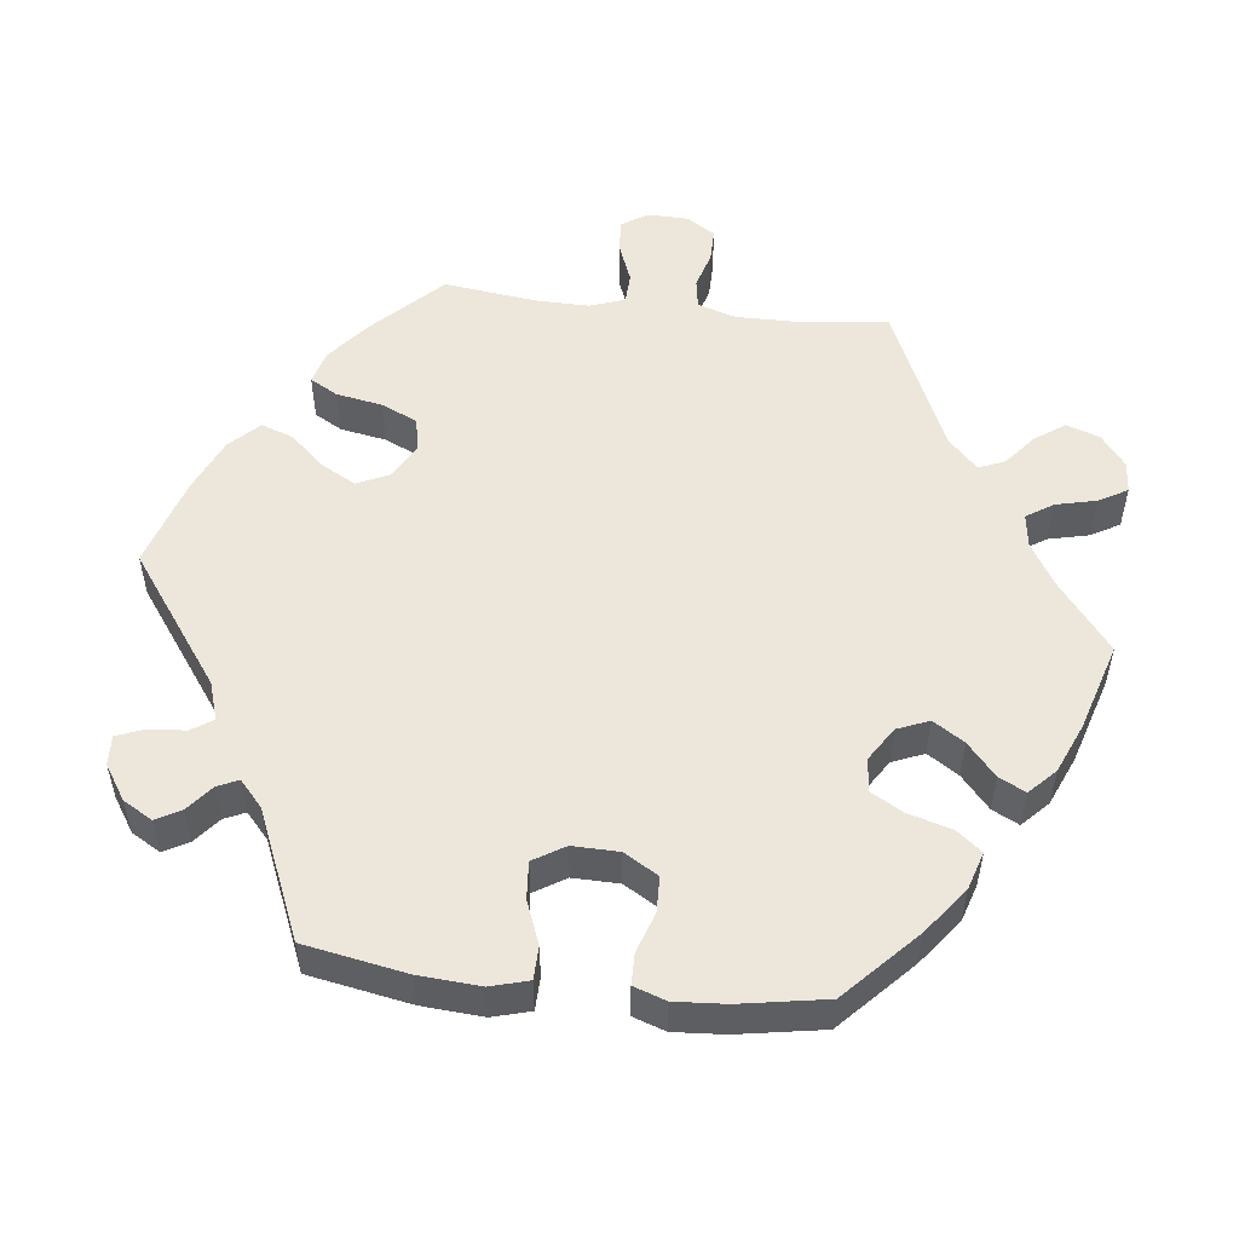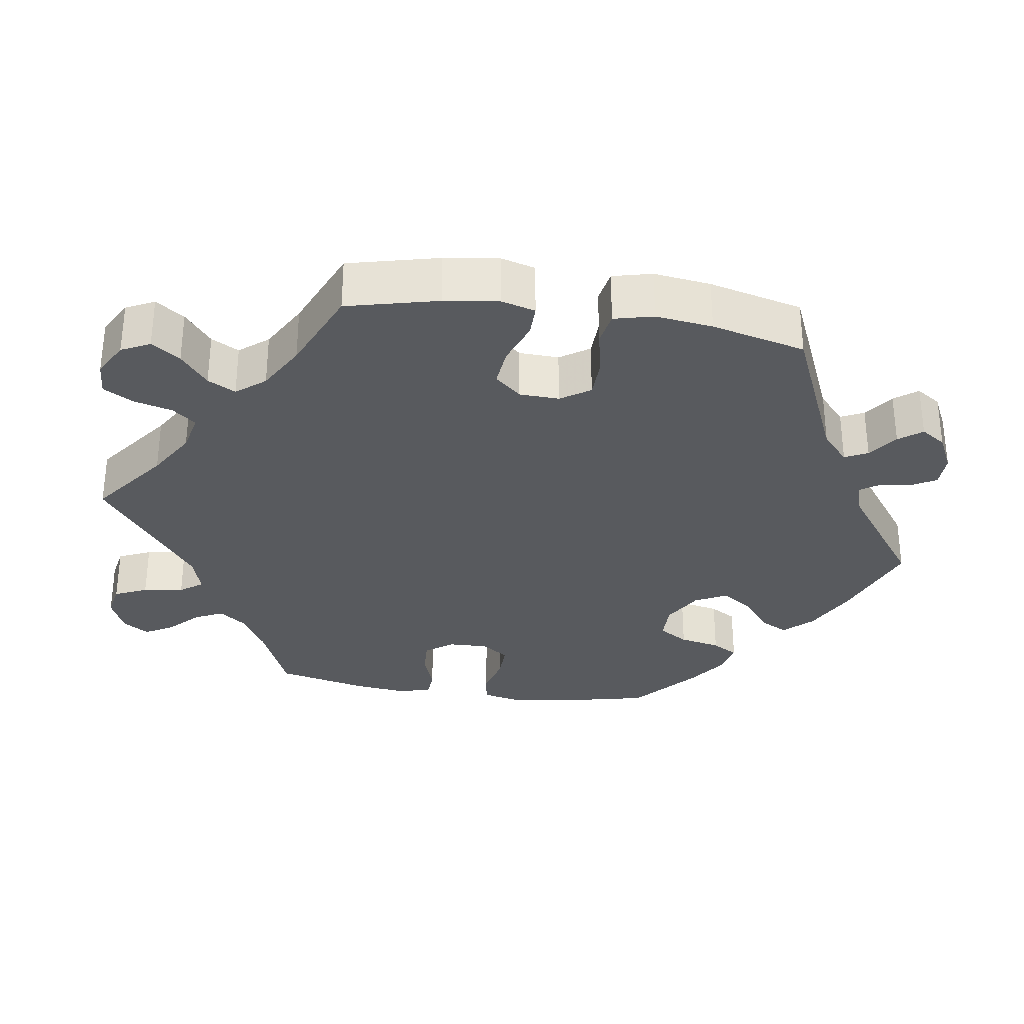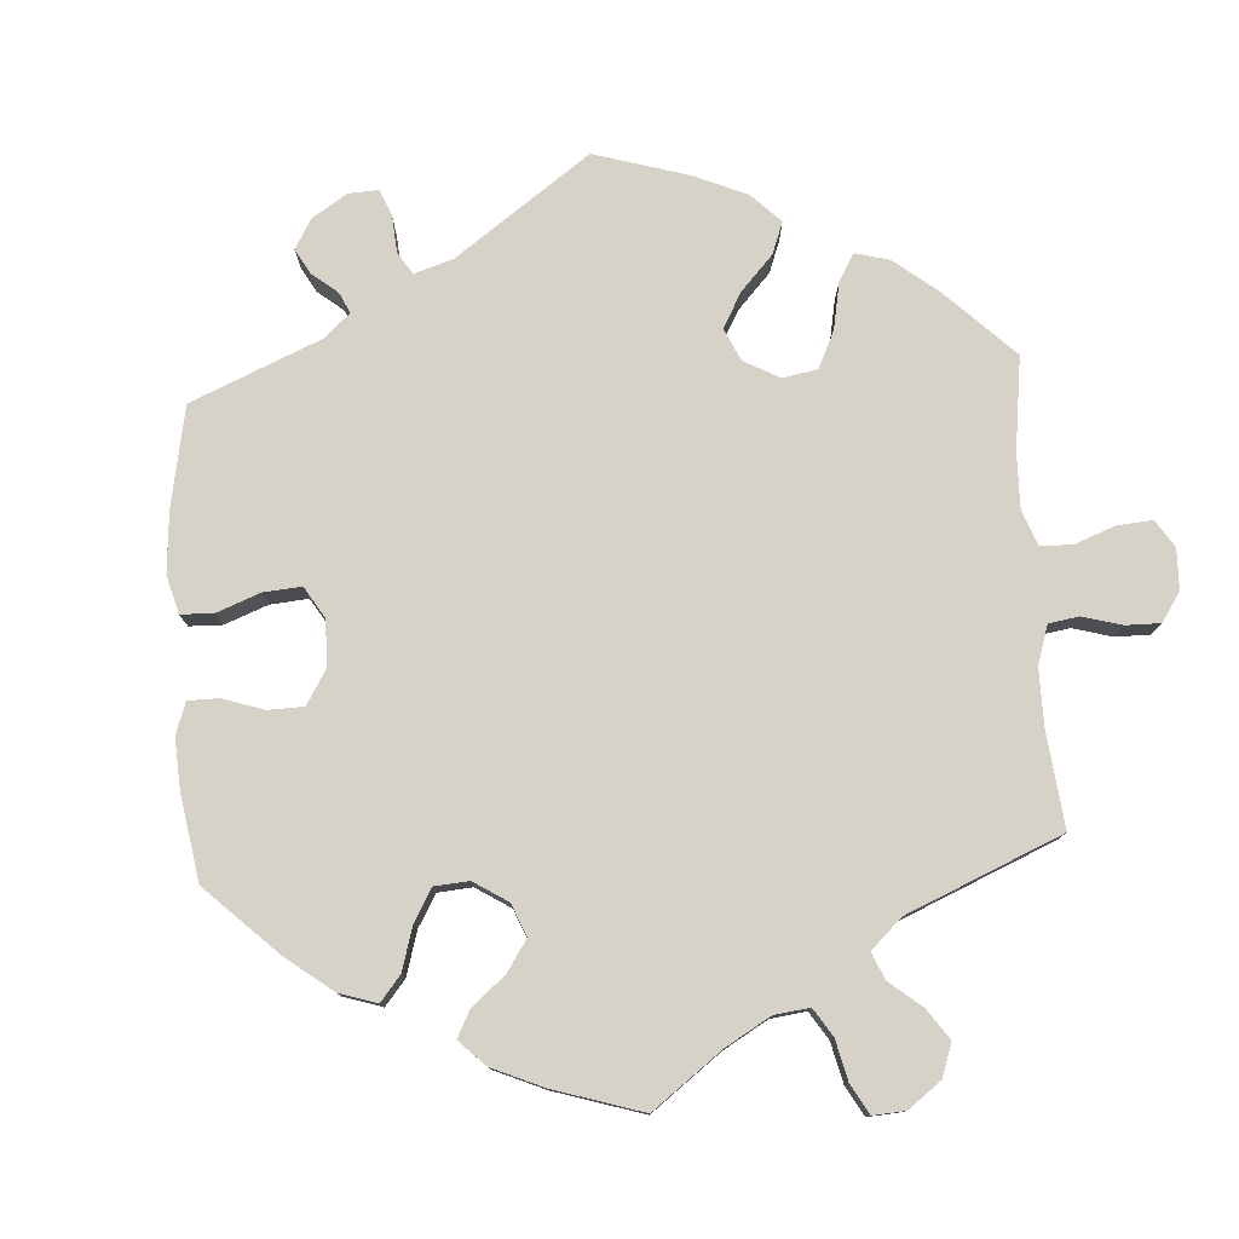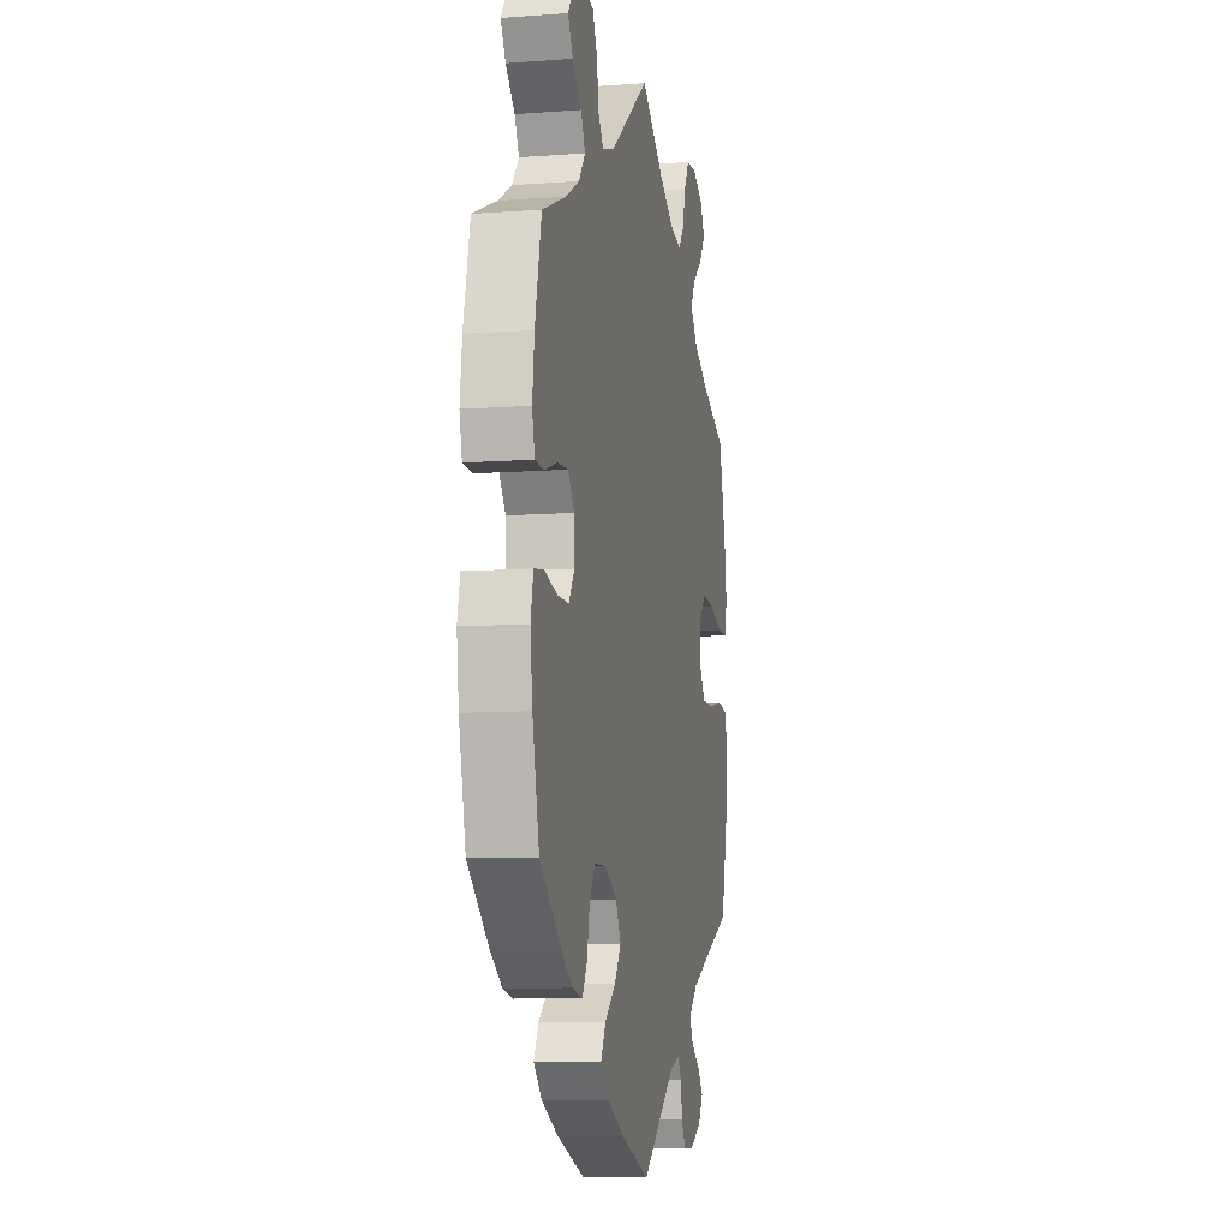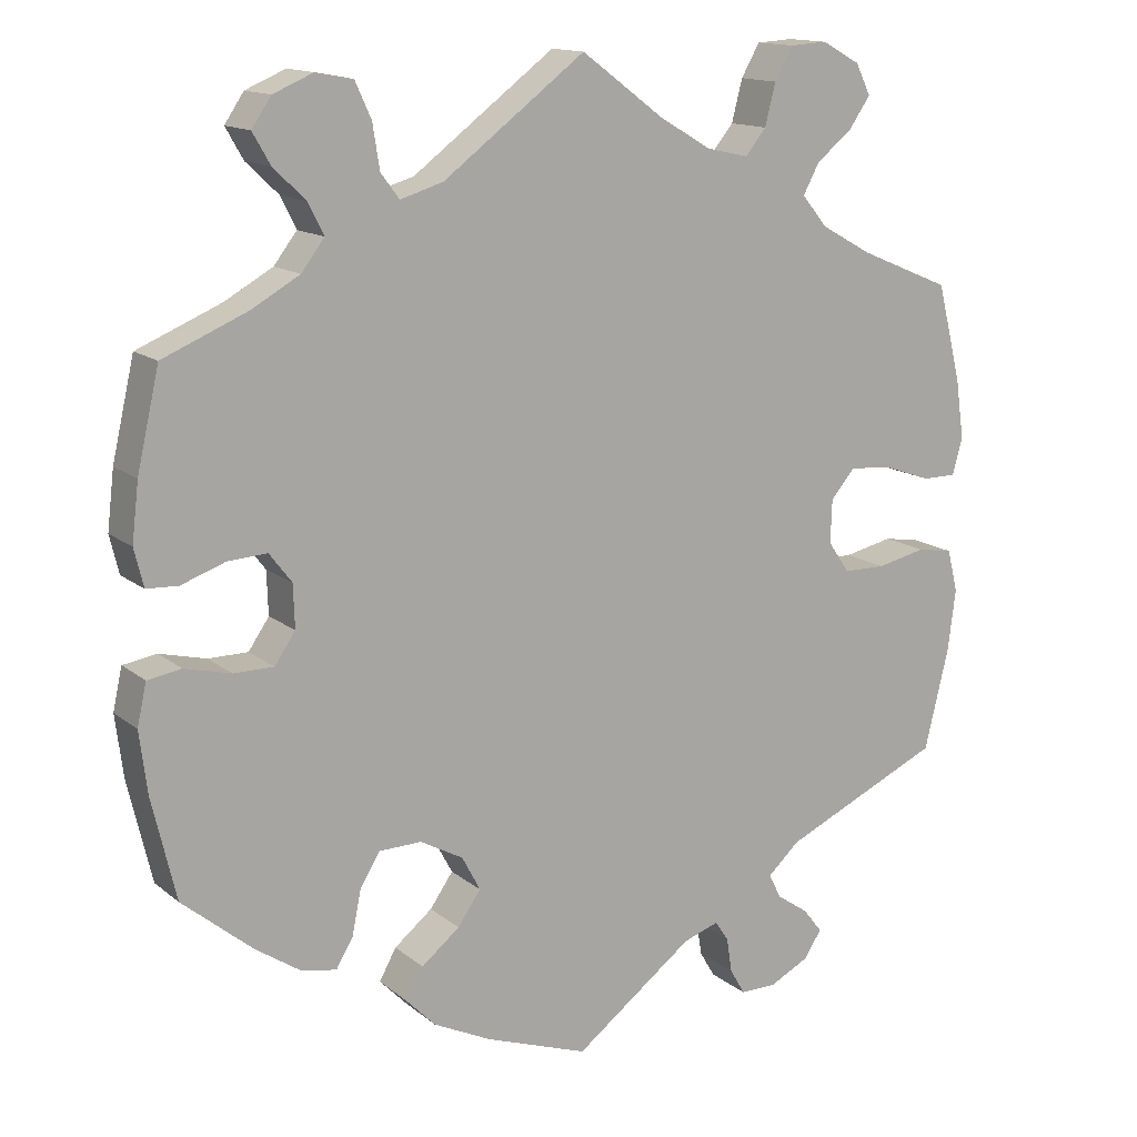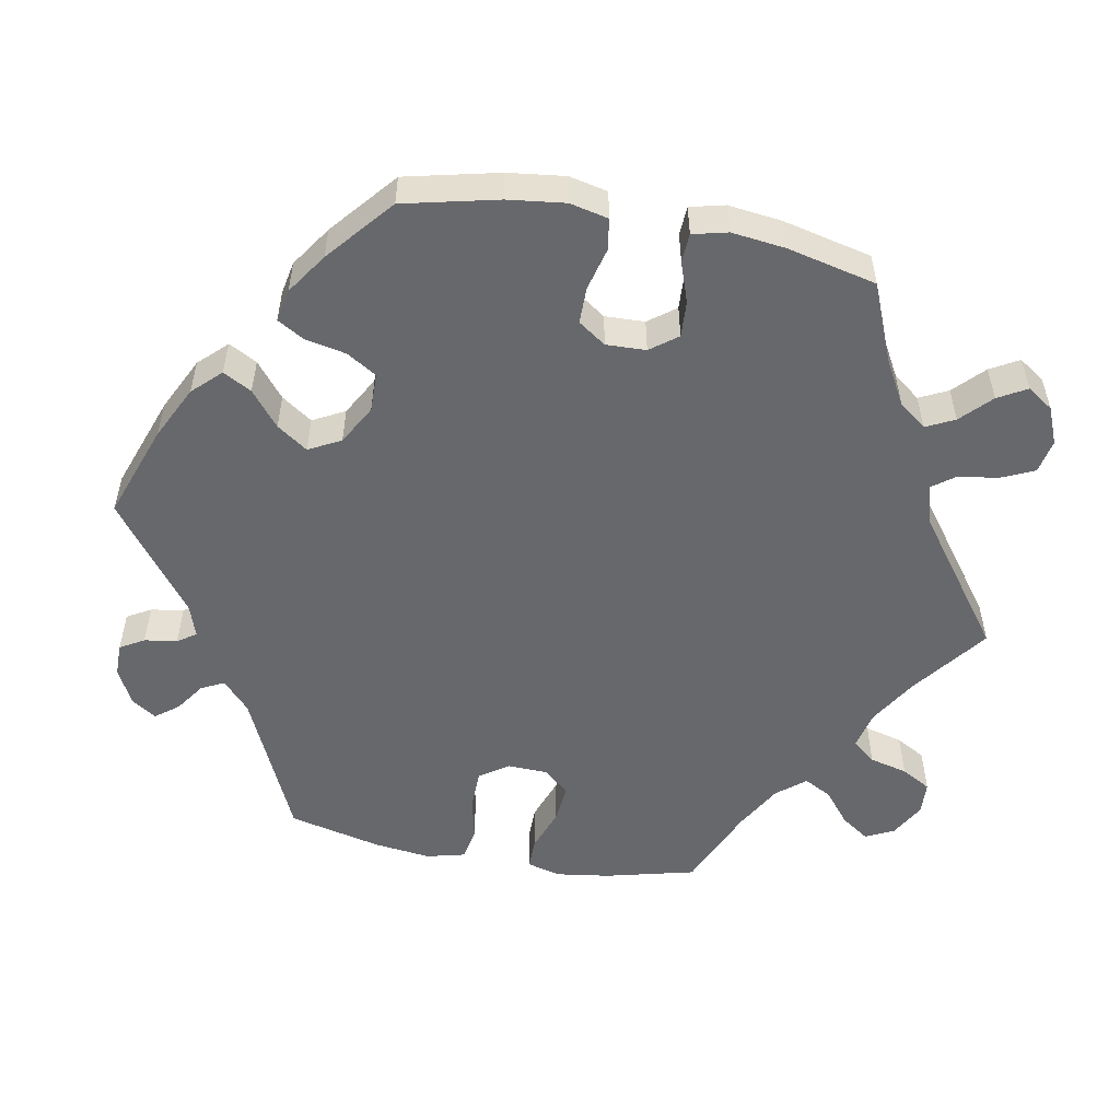
<metadata>
{"format":"obj","ext":"obj","renderer":"f3d","projection":"perspective","resolution":1024,"background":"white","views":[{"elev":51.9,"azim":-143.2,"up":"+Y"},{"elev":-31.0,"azim":81.0,"up":"+Y"},{"elev":77.6,"azim":-63.5,"up":"+Y"},{"elev":-8.9,"azim":-78.8,"up":"+Z"},{"elev":14.3,"azim":-31.4,"up":"+Z"},{"elev":-52.4,"azim":-100.7,"up":"+Y"}]}
</metadata>
<code>
v 0.156 0.07 -0.504
v 0.175 0.07 0.501
v 0.369 0.07 -0.534
v 0.22 0.07 -0.515
v -0.568 0.07 -0.178
v 0.344 0.07 -0.502
v -0.41 0.07 -0.052
v -0.566 0.07 -0.044
v -0.274 0.07 0.554
v 0.257 0.07 0.522
v 0.569 0.07 0.183
v 0.302 0.07 -0.473
v -0.307 0.07 -0.34
v 0.537 0.07 -0.31
v -0.365 0.07 0.391
v -0.42 0.07 0.55
v 0 0.07 -0.62
v 0.579 0.07 -0.098
v -0.355 0.07 0.47
v -0.385 0.07 0.043
v -0.134 0.07 -0.572
v 0.522 0.07 0.059
v 0.294 0.07 -0.595
v -0.343 0.07 0.609
v -0.465 0.07 0.078
v 0.286 0.07 -0.441
v -0.383 0.07 -0.013
v 0.328 0.07 -0.403
v 0.393 0.07 0.594
v -0.241 0.07 0.465
v -0.522 0.07 -0.037
v -0 0.07 0.62
v 0.569 0.07 -0.178
v 0.23 0.07 0.489
v -0.537 0.07 -0.31
v -0.537 0.07 0.31
v -0.462 0.07 -0.052
v 0.537 0.07 0.31
v -0.445 0.07 -0.387
v 0.567 0.07 0.059
v 0.385 0.07 0.514
v 0.398 0.07 -0.048
v 0.227 0.07 -0.561
v -0.265 0.07 0.497
v -0.281 0.07 -0.298
v -0.21 0.07 -0.535
v -0.578 0.07 -0.098
v 0.317 0.07 0.437
v 0.565 0.07 -0.043
v -0.295 0.07 0.6
v -0.248 0.07 -0.496
v -0.226 0.07 -0.456
v -0.335 0.07 0.43
v 0.346 0.07 -0.569
v -0.185 0.07 0.482
v 0.58 0.07 0.107
v -0.427 0.07 0.356
v 0.518 0.07 -0.035
v -0.522 0.07 0.058
v 0.247 0.07 -0.595
v -0.395 0.07 0.587
v -0.341 0.07 -0.435
v 0.372 0.07 0.049
v -0.566 0.07 0.184
v 0.343 0.07 0.621
v 0.271 0.07 0.576
v -0.176 0.07 -0.416
v 0.37 0.07 -0.007
v -0.575 0.07 0.109
v -0.563 0.07 0.06
v 0.202 0.07 -0.489
v -0.397 0.07 0.51
v 0.295 0.07 0.618
v -0.387 0.07 -0.426
v -0.319 0.07 -0.398
v 0.413 0.07 0.554
v -0.17 0.07 -0.328
v -0.414 0.07 0.081
v 0.404 0.07 0.086
v 0.46 0.07 0.081
v 0.338 0.07 0.476
v -0.226 0.07 -0.297
v 0.35 0.07 0.397
v -0.146 0.07 -0.373
v 0.417 0.07 0.36
v 0.107 0.07 0.541
v 0.454 0.07 -0.049
v 0.156 -0 -0.504
v 0.175 -0 0.501
v 0.369 -0 -0.534
v 0.22 -0 -0.515
v -0.568 -0 -0.178
v 0.344 -0 -0.502
v -0.41 -0 -0.052
v -0.566 -0 -0.044
v -0.274 -0 0.554
v 0.257 -0 0.522
v 0.569 -0 0.183
v 0.302 -0 -0.473
v -0.307 -0 -0.34
v 0.537 -0 -0.31
v -0.365 -0 0.391
v -0.42 -0 0.55
v 0 -0 -0.62
v 0.579 -0 -0.098
v -0.355 -0 0.47
v -0.385 -0 0.043
v -0.134 -0 -0.572
v 0.522 -0 0.059
v 0.294 -0 -0.595
v -0.343 -0 0.609
v -0.465 -0 0.078
v 0.286 -0 -0.441
v -0.383 -0 -0.013
v 0.328 -0 -0.403
v 0.393 -0 0.594
v -0.241 -0 0.465
v -0.522 -0 -0.037
v -0 -0 0.62
v 0.569 -0 -0.178
v 0.23 -0 0.489
v -0.537 -0 -0.31
v -0.537 -0 0.31
v -0.462 -0 -0.052
v 0.537 -0 0.31
v -0.445 -0 -0.387
v 0.567 -0 0.059
v 0.385 -0 0.514
v 0.398 -0 -0.048
v 0.227 -0 -0.561
v -0.265 -0 0.497
v -0.281 -0 -0.298
v -0.21 -0 -0.535
v -0.578 -0 -0.098
v 0.317 -0 0.437
v 0.565 -0 -0.043
v -0.295 -0 0.6
v -0.248 -0 -0.496
v -0.226 -0 -0.456
v -0.335 -0 0.43
v 0.346 -0 -0.569
v -0.185 -0 0.482
v 0.58 -0 0.107
v -0.427 -0 0.356
v 0.518 -0 -0.035
v -0.522 -0 0.058
v 0.247 -0 -0.595
v -0.395 -0 0.587
v -0.341 -0 -0.435
v 0.372 -0 0.049
v -0.566 -0 0.184
v 0.343 -0 0.621
v 0.271 -0 0.576
v -0.176 -0 -0.416
v 0.37 -0 -0.007
v -0.575 -0 0.109
v -0.563 -0 0.06
v 0.202 -0 -0.489
v -0.397 -0 0.51
v 0.295 -0 0.618
v -0.387 -0 -0.426
v -0.319 -0 -0.398
v 0.413 -0 0.554
v -0.17 -0 -0.328
v -0.414 -0 0.081
v 0.404 -0 0.086
v 0.46 -0 0.081
v 0.338 -0 0.476
v -0.226 -0 -0.297
v 0.35 -0 0.397
v -0.146 -0 -0.373
v 0.417 -0 0.36
v 0.107 -0 0.541
v 0.454 -0 -0.049
f 64 36 57
f 69 64 57 15
f 25 59 70 69
f 78 25 69 15
f 20 78 15 53
f 27 20 53
f 47 8 31 37
f 47 37 7
f 5 47 7
f 35 5 7
f 39 35 7 27
f 13 75 62 74
f 45 13 74 39
f 46 51 52 67
f 46 67 84
f 1 17 21 46
f 71 1 46 84
f 23 60 43 4
f 23 4 71
f 54 23 71
f 12 6 3 54
f 26 12 54 71
f 28 26 71 84
f 87 58 49 18
f 42 87 18 33
f 56 40 22 80
f 56 80 79
f 85 38 11 56
f 83 85 56 79
f 48 83 79 63
f 29 76 41 81
f 29 81 48
f 65 29 48
f 10 66 73 65
f 34 10 65 48
f 2 34 48 63
f 55 32 86
f 30 55 86 2
f 24 50 9 44
f 16 61 24 44
f 19 72 16 44
f 53 19 44 30
f 27 53 30 2
f 45 39 27 2
f 14 28 84 77
f 42 33 14 77
f 68 42 77 82
f 68 82 45
f 2 63 68 45
f 144 123 151
f 102 144 151 156
f 156 157 146 112
f 102 156 112 165
f 140 102 165 107
f 140 107 114
f 124 118 95 134
f 94 124 134
f 94 134 92
f 94 92 122
f 114 94 122 126
f 161 149 162 100
f 126 161 100 132
f 154 139 138 133
f 171 154 133
f 133 108 104 88
f 171 133 88 158
f 91 130 147 110
f 158 91 110
f 158 110 141
f 141 90 93 99
f 158 141 99 113
f 171 158 113 115
f 105 136 145 174
f 120 105 174 129
f 167 109 127 143
f 166 167 143
f 143 98 125 172
f 166 143 172 170
f 150 166 170 135
f 168 128 163 116
f 135 168 116
f 135 116 152
f 152 160 153 97
f 135 152 97 121
f 150 135 121 89
f 173 119 142
f 89 173 142 117
f 131 96 137 111
f 131 111 148 103
f 131 103 159 106
f 117 131 106 140
f 89 117 140 114
f 89 114 126 132
f 164 171 115 101
f 164 101 120 129
f 169 164 129 155
f 132 169 155
f 132 155 150 89
f 57 144 102 15
f 15 102 140 53
f 53 140 106 19
f 19 106 159 72
f 72 159 103 16
f 16 103 148 61
f 61 148 111 24
f 24 111 137 50
f 50 137 96 9
f 9 96 131 44
f 44 131 117 30
f 30 117 142 55
f 55 142 119 32
f 32 119 173 86
f 86 173 89 2
f 2 89 121 34
f 34 121 97 10
f 10 97 153 66
f 66 153 160 73
f 73 160 152 65
f 65 152 116 29
f 29 116 163 76
f 76 163 128 41
f 41 128 168 81
f 81 168 135 48
f 48 135 170 83
f 83 170 172 85
f 85 172 125 38
f 38 125 98 11
f 11 98 143 56
f 56 143 127 40
f 40 127 109 22
f 22 109 167 80
f 80 167 166 79
f 79 166 150 63
f 63 150 155 68
f 68 155 129 42
f 42 129 174 87
f 87 174 145 58
f 58 145 136 49
f 49 136 105 18
f 18 105 120 33
f 33 120 101 14
f 14 101 115 28
f 28 115 113 26
f 26 113 99 12
f 12 99 93 6
f 6 93 90 3
f 3 90 141 54
f 54 141 110 23
f 23 110 147 60
f 60 147 130 43
f 43 130 91 4
f 4 91 158 71
f 71 158 88 1
f 1 88 104 17
f 17 104 108 21
f 21 108 133 46
f 46 133 138 51
f 51 138 139 52
f 52 139 154 67
f 67 154 171 84
f 84 171 164 77
f 77 164 169 82
f 82 169 132 45
f 45 132 100 13
f 13 100 162 75
f 75 162 149 62
f 62 149 161 74
f 74 161 126 39
f 39 126 122 35
f 35 122 92 5
f 5 92 134 47
f 47 134 95 8
f 8 95 118 31
f 31 118 124 37
f 37 124 94 7
f 7 94 114 27
f 27 114 107 20
f 20 107 165 78
f 78 165 112 25
f 25 112 146 59
f 59 146 157 70
f 70 157 156 69
f 69 156 151 64
f 64 151 123 36
f 36 123 144 57

</code>
